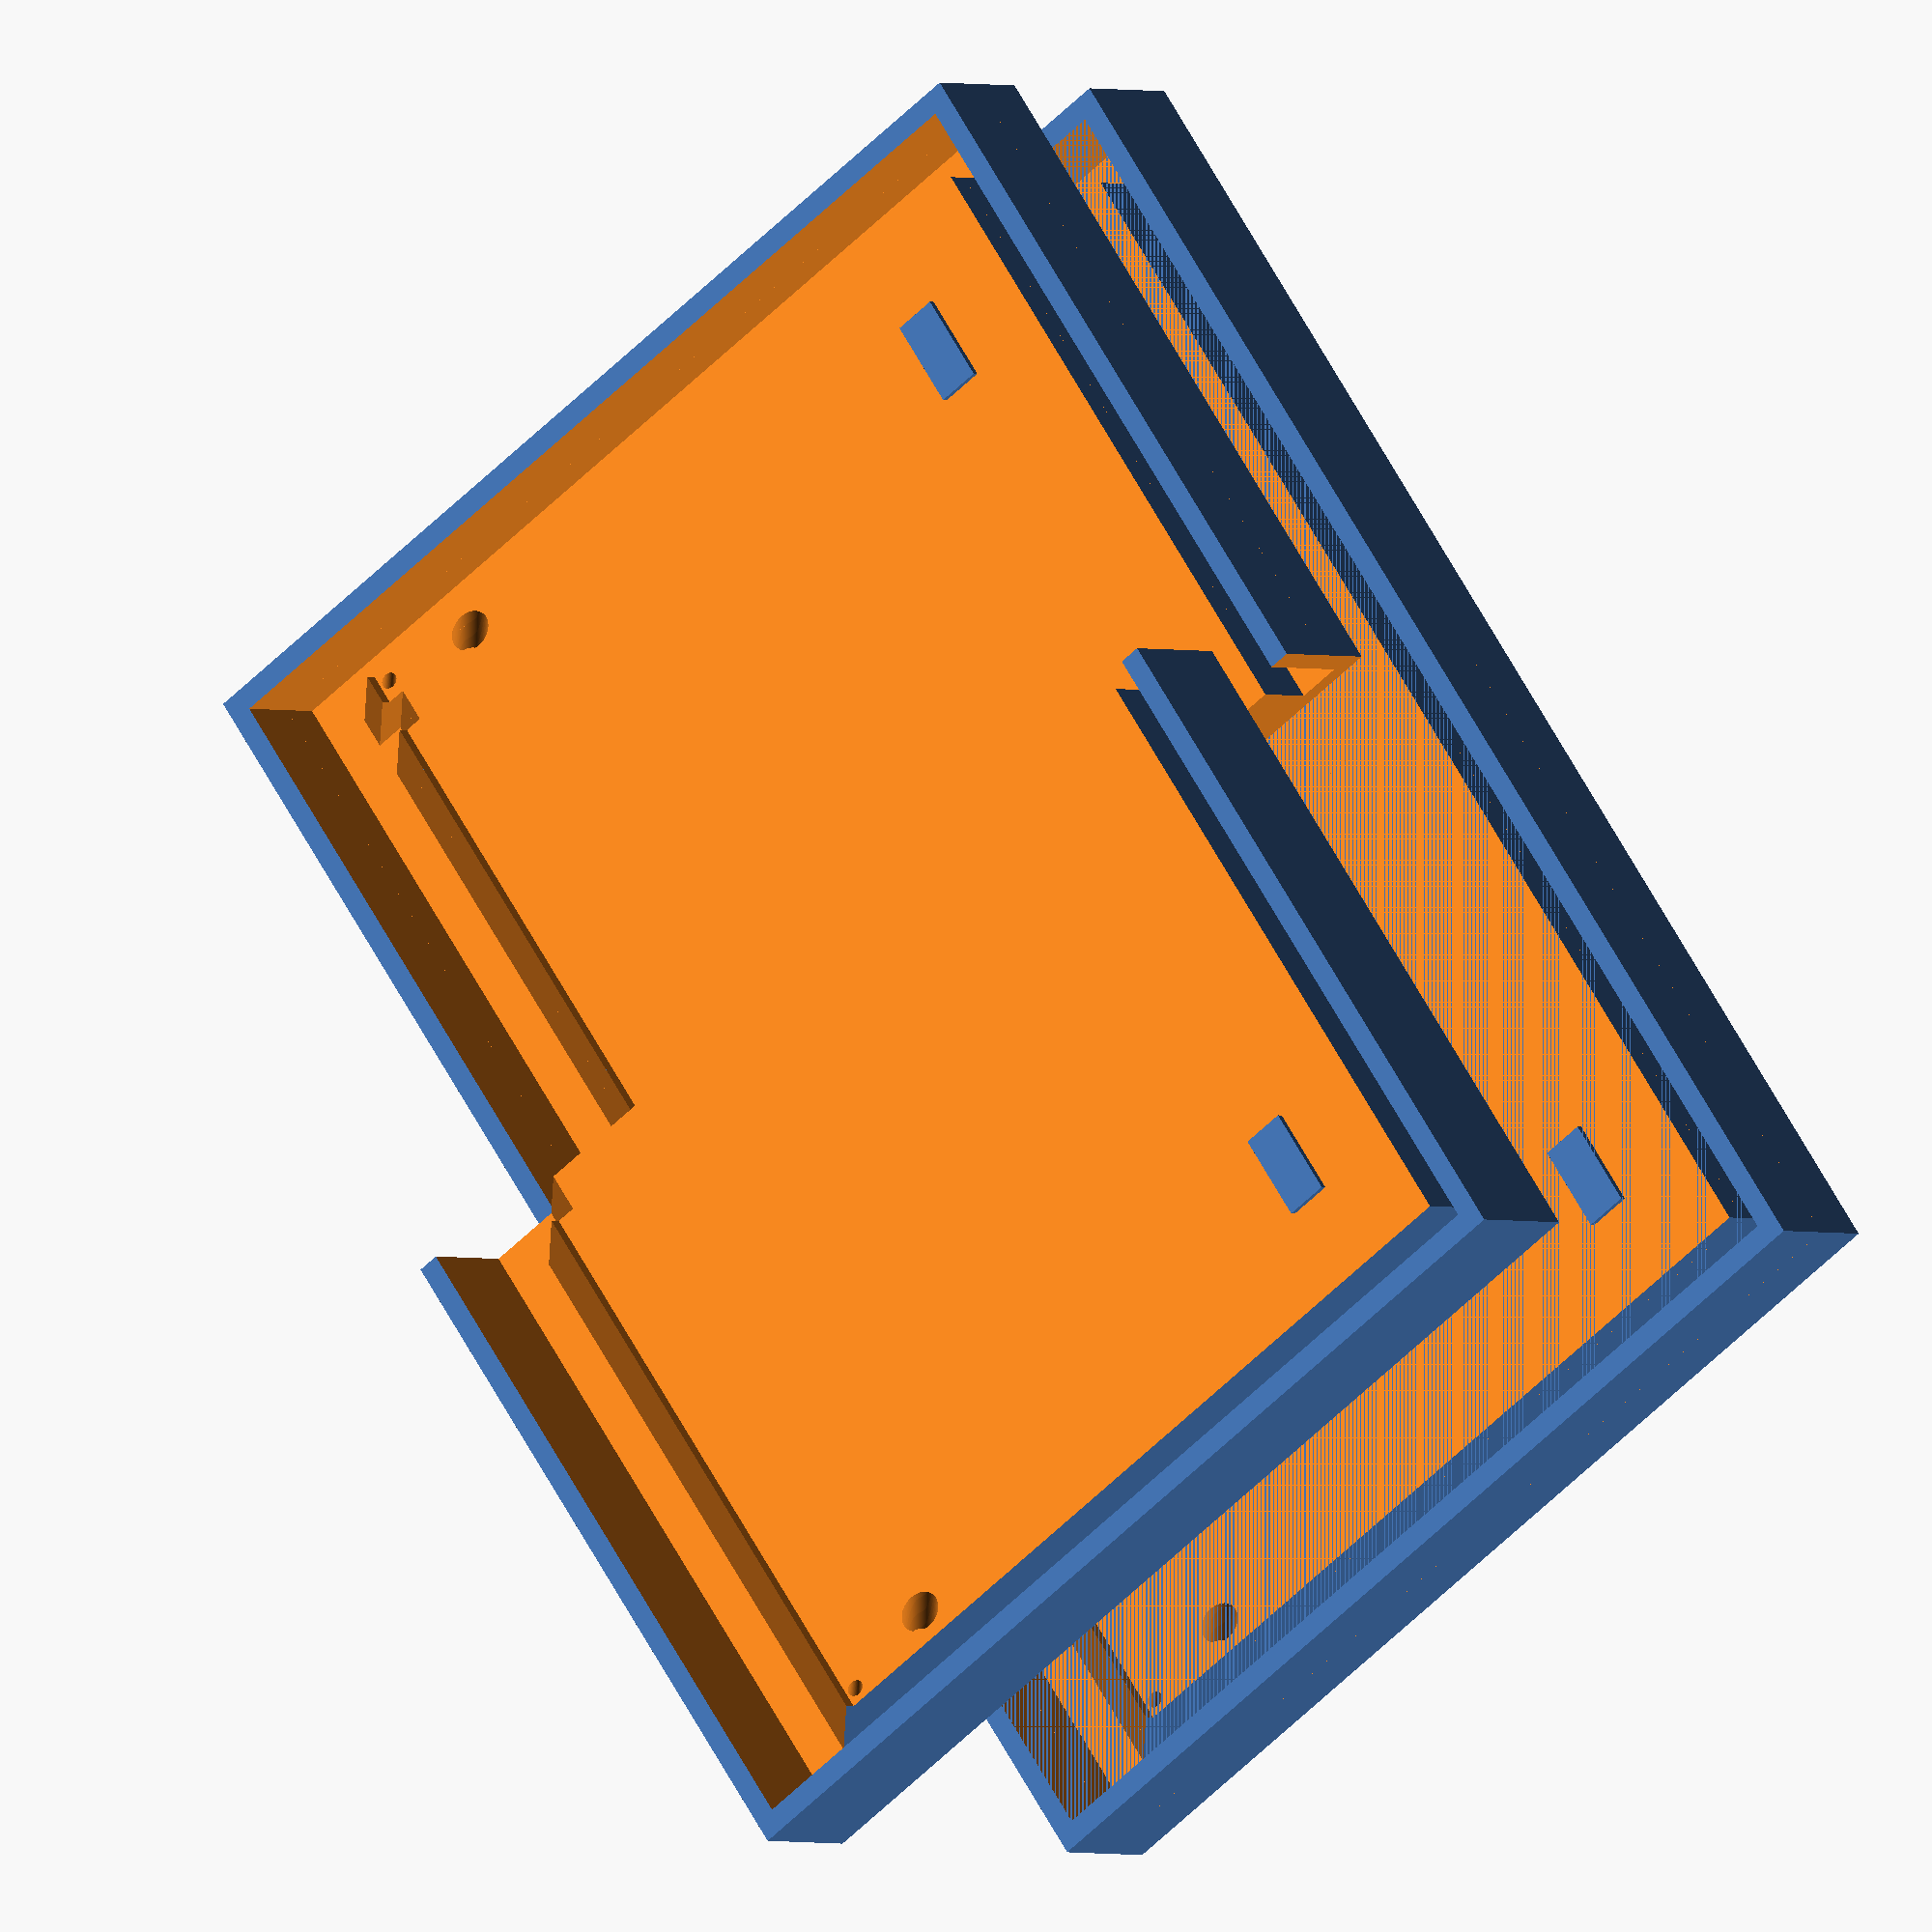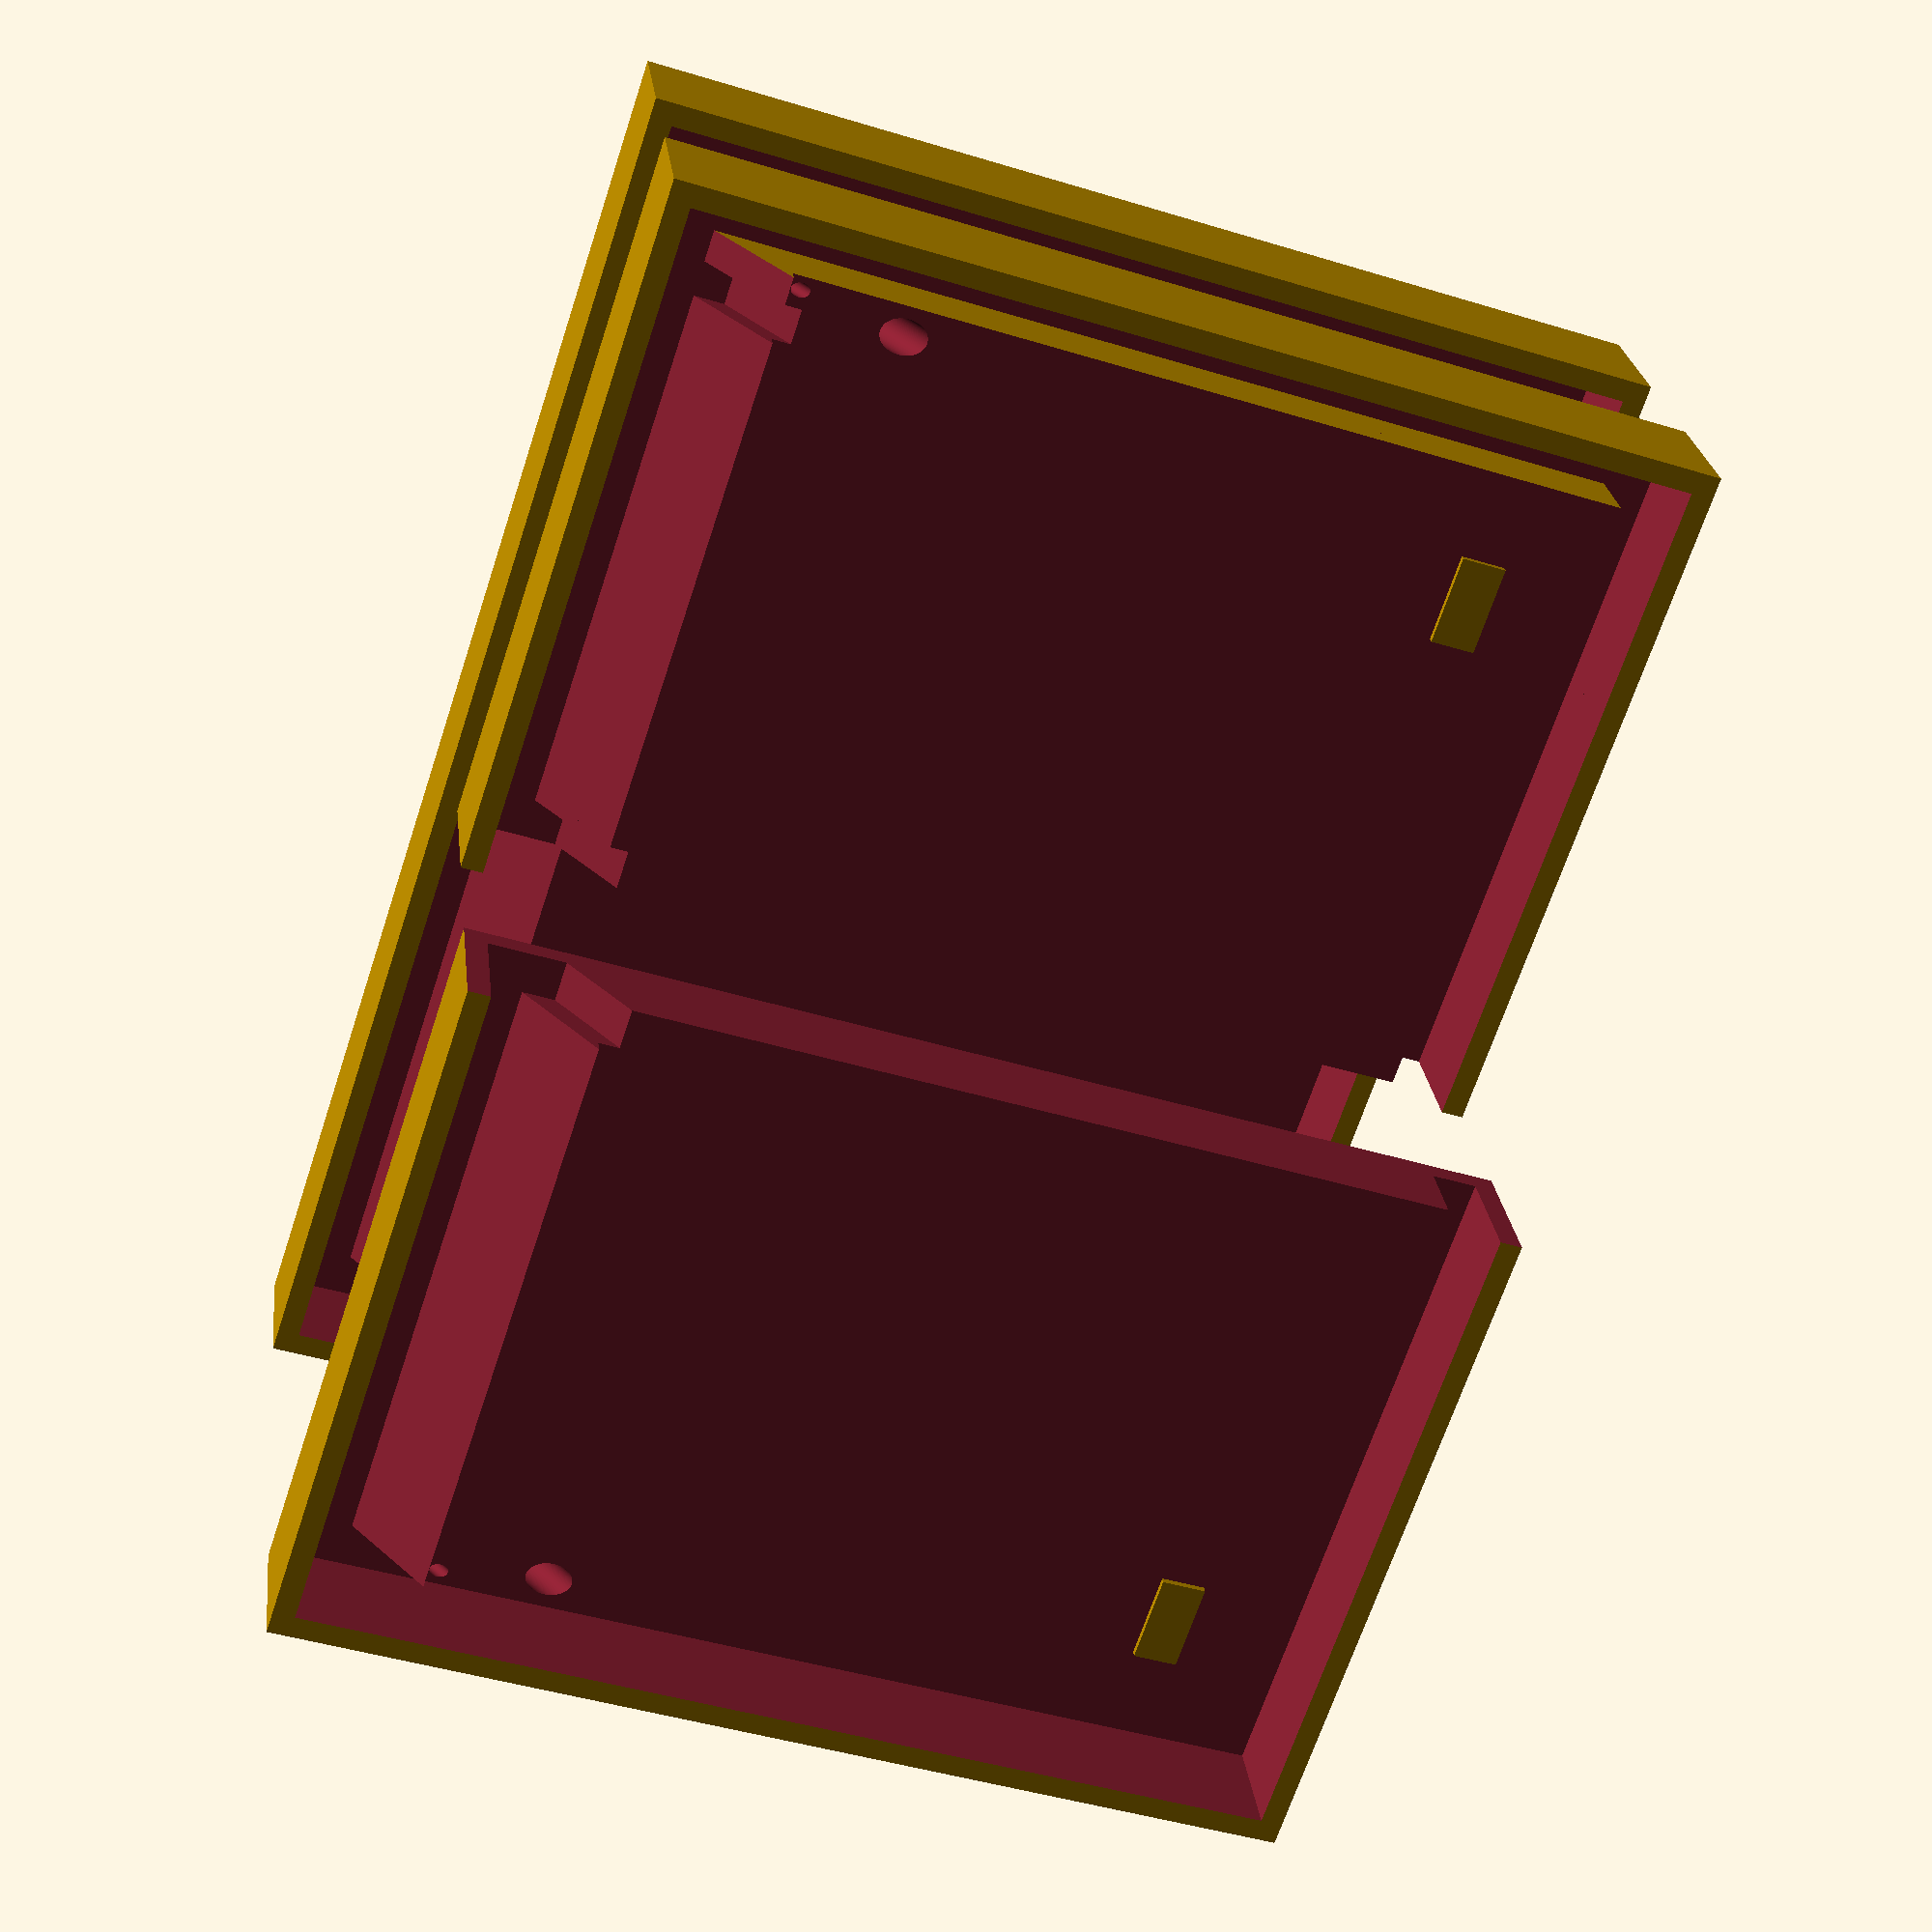
<openscad>
$fa=3;
$fs=0.05;
p = 0.02;
p2 = 2*p;

acryl_h = 3;

a = 288;
b = 189;
h = 16;
angle = 40;

acryl_form_diff = 1; //form is 1 mm smaller than acryl

flex_a = 18;
flex_b = 5.5;//0.5;

cable_a = 7.8;
cable_b = 5.2;
cable_x = a/2 - cable_a/2 - 8 + acryl_form_diff;

//cable_a = 6;
//cable_b = 6;
//cable_r = 12;
//cable_x = (a-cable_a)/2+p;
//cable_x = a/2;

holder_a = 20;
holder_b = 10;
holder_h = 1.5;
holder_x = (a-holder_a)/2 - 20;
holder_y = (b-holder_b/2) - 20;
echo(holder_x, holder_y);

top_h = acryl_h + h;
top_b = top_h * tan(angle);

outer_border = 10;
outer_a = a + 2 * outer_border;
outer_b = b + top_b + 2 * outer_border;
outer_h = h + outer_border;
outer_aa = outer_a + 1.0 * outer_border;
outer_bb = outer_b + 1.0 * outer_border;
outer_hh = outer_h + 0.5 * outer_border - p;

cord_hole_d = 8;
cord_hole_dx = 7.7; //left spacing to center of hole
cord_hole_dy = 26.59;
cord_hole_x = a/2 - cord_hole_dx + acryl_form_diff;
cord_hole_y = cord_hole_dy;

steel_hole_d = 3.2;
steel_hole_dx = 4;
steel_hole_dy = 2.7;
steel_hole_x = a/2 - steel_hole_dx + acryl_form_diff;
steel_hole_y = steel_hole_dy;

module form_hole(x, y, d) {
    translate([x, y, 0])
    rotate([angle, 0, 0])
    cylinder(4*h, d=d, center=true);    
}

module form()  {
    difference() {
        translate([0, 0, -acryl_h])
        difference() {
            translate([0, -top_b, 0])
            difference() {
                translate([-a/2, 0, 0])
                cube([a, b + top_b, top_h]);
                translate([0, 0, top_h])
                rotate([angle, 0, 0])
                translate([-(a/2+p), -top_b, -top_h*2])
                cube([a+p2, top_b, top_h*2]);
            }
            translate([-(a/2+p), 0, -p])
            cube([a+p2, b+p2, acryl_h+p]);
        }
        //cord holes
        form_hole(-cord_hole_x, cord_hole_y, cord_hole_d);
        form_hole(cord_hole_x, cord_hole_y, cord_hole_d);
        
        //steel holes
        form_hole(-steel_hole_x, steel_hole_y, steel_hole_d);
        form_hole(steel_hole_x, steel_hole_y, steel_hole_d);       
        
        //flex cable (+led)
        translate([0, -top_b-p, 0])
        translate([0, 0, h])
        rotate([angle, 0, 0])
        translate([-(flex_a/2), 0, -h*3])
        cube([flex_a, flex_b+p, h*6]);
        
        //cable
        translate([0, -top_b-p, 0])
        translate([cable_x, 0, h])
        rotate([angle, 0, 0])
        translate([-(cable_a/2), 0, -h*3])
        cube([cable_a, cable_b+p, h*6]);
        
        //cable
        /*translate([cable_x, -top_b-p, 0])
        //translate([cable_x, -top_b-p+flex_b/cos(angle), 0])
        translate([0, 0, h])
        rotate([angle, 0, 0])
        translate([0, 0, -h*3])
        //cube([cable_a, cable_b+p, h*2]);    
        cylinder(6*h, r=cable_r);*/
    }    
    //holder
    translate([holder_x, holder_y, -holder_h/2])
    cube([holder_a, holder_b, holder_h+p], center=true);
    translate([-holder_x, holder_y, -holder_h/2])
    cube([holder_a, holder_b, holder_h+p], center=true);   
    
}

module mold_form() {
    union() {
        translate([0, -(b-top_b)/2, 0]) //now upper part is on z=0
        translate([0, 0, top_b]) //now lower part is on z=0
        translate([0, 0, outer_border/2]) // now lower part is in mold form
        rotate([0, 180, 0])
        form();

        //translate([0, 0, -outer_border*2])
        union() {
            difference() {
                translate([0, 0, outer_hh/2])
                cube([outer_aa, outer_bb, outer_hh], center=true);    
                translate([0, 0, outer_h/2 + 0.5 * outer_border])
                cube([outer_a, outer_b, outer_h], center=true);
            }
            *translate([0, 0, outer_border/2+outer_border-p])
            cube([a, b+top_b, outer_border+p2], center=true);
        }
    }
}

module acryl() {
    acryl_a = 290;
    acryl_b = 189;
    difference() {
        translate([0, 0, acryl_h/2])
        cube([acryl_a, acryl_b, acryl_h], center=true);
        translate([acryl_a/2, -acryl_b/2, 0]) {
            translate([-7.7, 26.59, 0])
            scale([8, 12.96, 1])
            cylinder(acryl_h*3, d=1, center=true);
            translate([-4, 2.7, 0])
            scale([3.2, 6.7, 1])
            cylinder(acryl_h*3, d=1, center=true);
        }
        translate([-acryl_a/2, -acryl_b/2, 0]) {
            translate([7.7, 26.59, 0])
            scale([8, 12.96, 1])
            cylinder(acryl_h*3, d=1, center=true);
            translate([4, 2.7, 0])
            scale([3.2, 6.7, 1])
            cylinder(acryl_h*3, d=1, center=true);
            //translate([4+cable_a/2, 0, 0])
            translate([cable_a/2 + 8, cable_b/2, 0])
            cube([cable_a, cable_b+p2, acryl_h*3], center=true);
        }
    }
}

module dummy() {
    d_a = 50;
    d_b = 30;
    d_h_bottom = 3;
    d_h_middle = 5;
    d_h_top = 3;
    d_h = d_h_bottom + d_h_middle + d_h_top;
    d_t = 5;
    union() {
        difference() {
            translate([0, 0, d_h/2])
            cube([d_a, d_b, d_h], center=true);
            translate([0, 0, (d_h+d_h_bottom)/2])
            cube([d_a-d_t, d_b-d_t, d_h - d_h_bottom +p], center=true);
        }
        translate([0, 0, (d_h)/2])
        cube([d_a-2*d_t, d_b-2*d_t, d_h - d_h_top], center=true);
    }
}

*dummy();

*difference() {    
    translate([-outer_a/2, -(top_b + outer_border), -outer_border])
    cube([outer_a, outer_b, outer_h]);
    form();
}

//acryl + ramp
*rotate([180+angle, 0, 0]) {
    color("red")
    translate([0, top_b/2, 0])
    acryl();

    //form
    //rotate([-angle, 0, 0])
    translate([0, 0, -h-p2])
    translate([0, -(b-top_b)/2, 0])
    translate([0, 0, h])
    rotate([0, 180, 0])
    form();    
}

//part 2 of form
*difference() {
    translate([0, 0, -h-p2])
    translate([0, -(b-top_b)/2, 0])
    form();
    translate([-outer_aa/2, 0, 0])
    cube([outer_aa+p2, outer_bb*2, outer_hh*2], center=true);
    translate([0, outer_bb/2, 0])
    cube([outer_aa*2, outer_bb+p2, outer_hh*2], center=true);
}

//mold_form
mold_form();

translate([0, 0, 0]) {

//right part
translate([0, 0, outer_hh*2])
difference() {
    mold_form();
    translate([outer_aa/2, 0, 0])
    cube([outer_aa+p2, outer_bb*2, outer_hh*3], center=true);
}

//left part
translate([0, 0, outer_hh*4])
difference() {
    mold_form();
    translate([-outer_aa/2, 0, 0])
    cube([outer_aa+p2, outer_bb*2, outer_hh*3], center=true);
}

//part1
*translate([0, 0, outer_hh*6])
difference() {
    mold_form();
    translate([-outer_aa/2, 0, 0])
    cube([outer_aa+p2, outer_bb*2, outer_hh*3], center=true);
    translate([0, -outer_bb/2, 0])
    cube([outer_aa*2, outer_bb+p2, outer_hh*3], center=true);
}

//part2
*translate([0, 0, outer_hh*8])
difference() {
    mold_form();
    translate([-outer_aa/2, 0, 0])
    cube([outer_aa+p2, outer_bb*2, outer_hh*3], center=true);
    translate([0, outer_bb/2, 0])
    cube([outer_aa*2, outer_bb+p2, outer_hh*3], center=true);
}

//part3
*translate([0, 0, outer_hh*10])
difference() {
    mold_form();
    translate([outer_aa/2, 0, 0])
    cube([outer_aa+p2, outer_bb*2, outer_hh*3], center=true);
    translate([0, -outer_bb/2, 0])
    cube([outer_aa*2, outer_bb+p2, outer_hh*3], center=true);
}

//part4
*translate([0, 0, outer_hh*12])
difference() {
    mold_form();
    translate([outer_aa/2, 0, 0])
    cube([outer_aa+p2, outer_bb*2, outer_hh*3], center=true);
    translate([0, outer_bb/2, 0])
    cube([outer_aa*2, outer_bb+p2, outer_hh*3], center=true);
}

}
</openscad>
<views>
elev=181.4 azim=234.4 roll=147.2 proj=o view=solid
elev=334.7 azim=108.3 roll=353.3 proj=p view=solid
</views>
